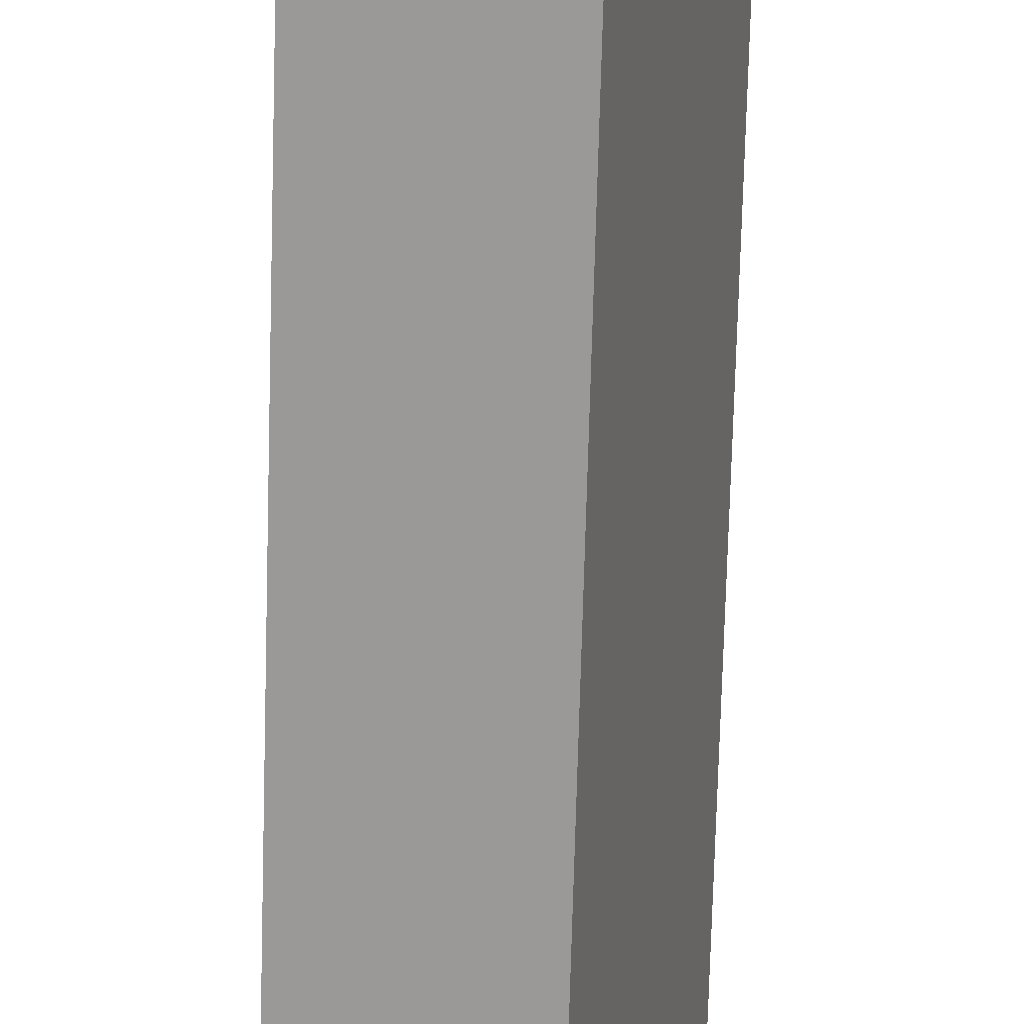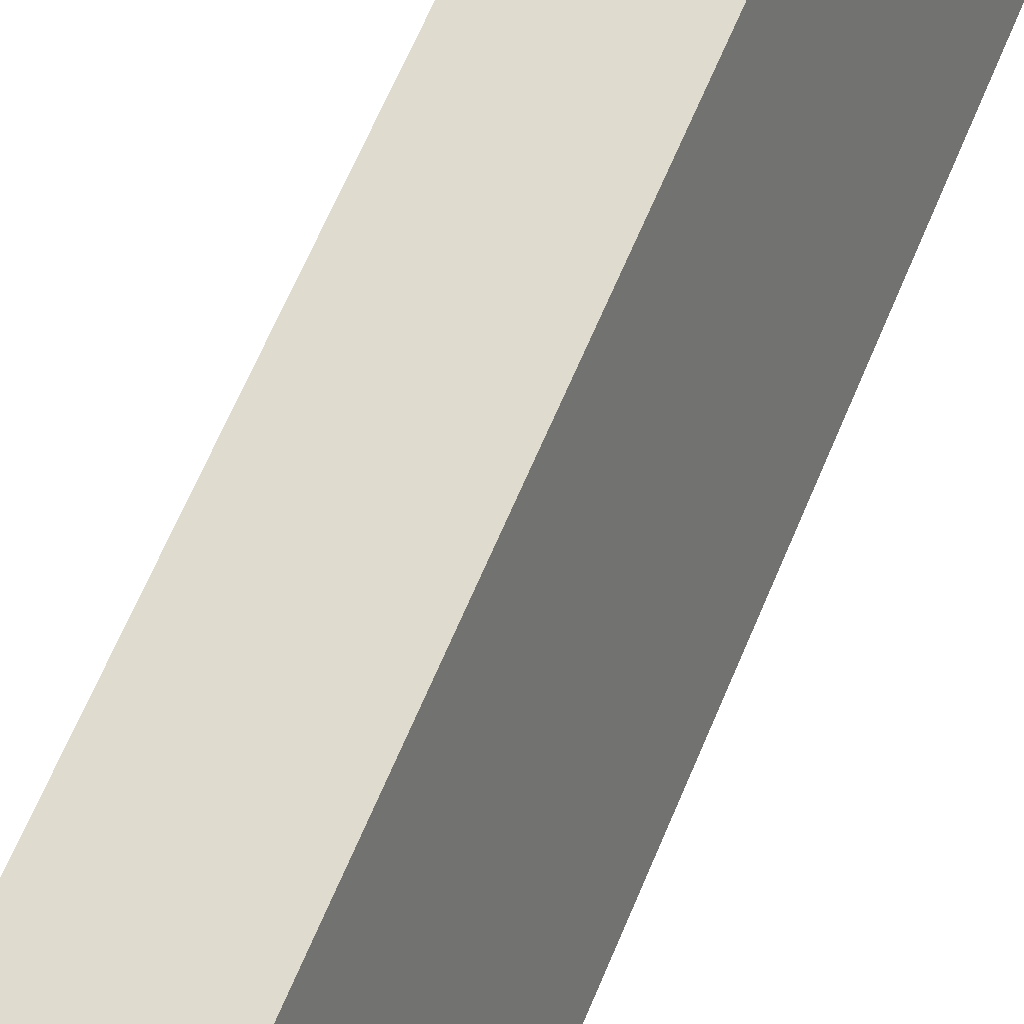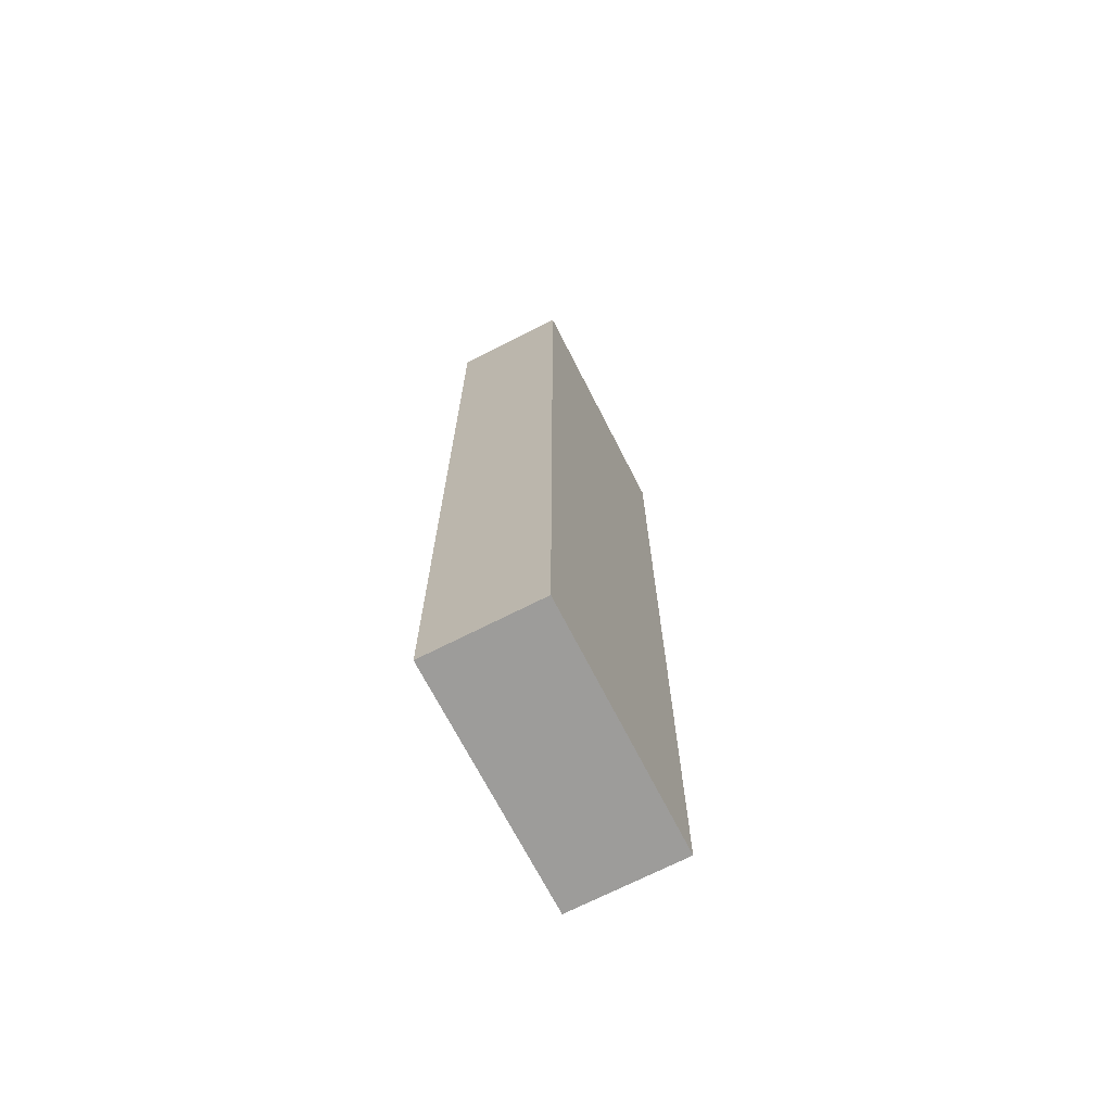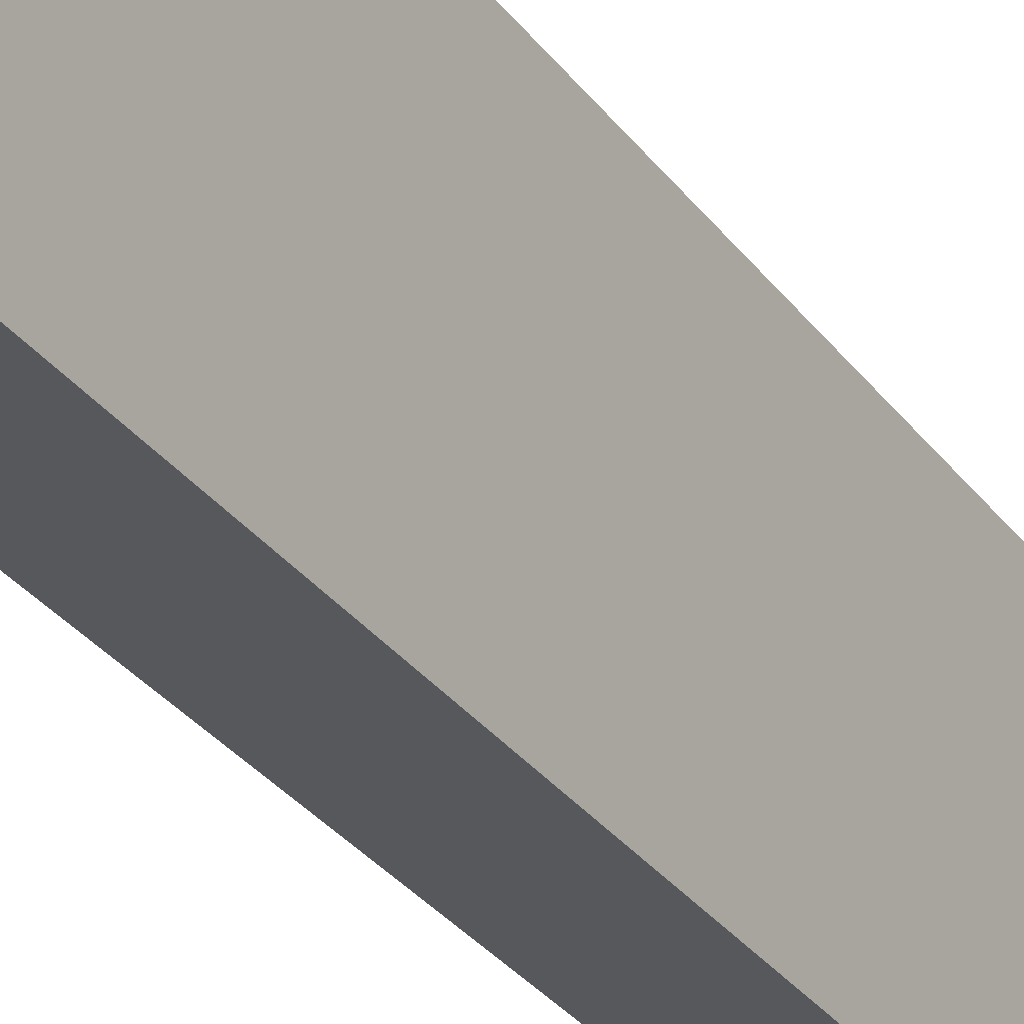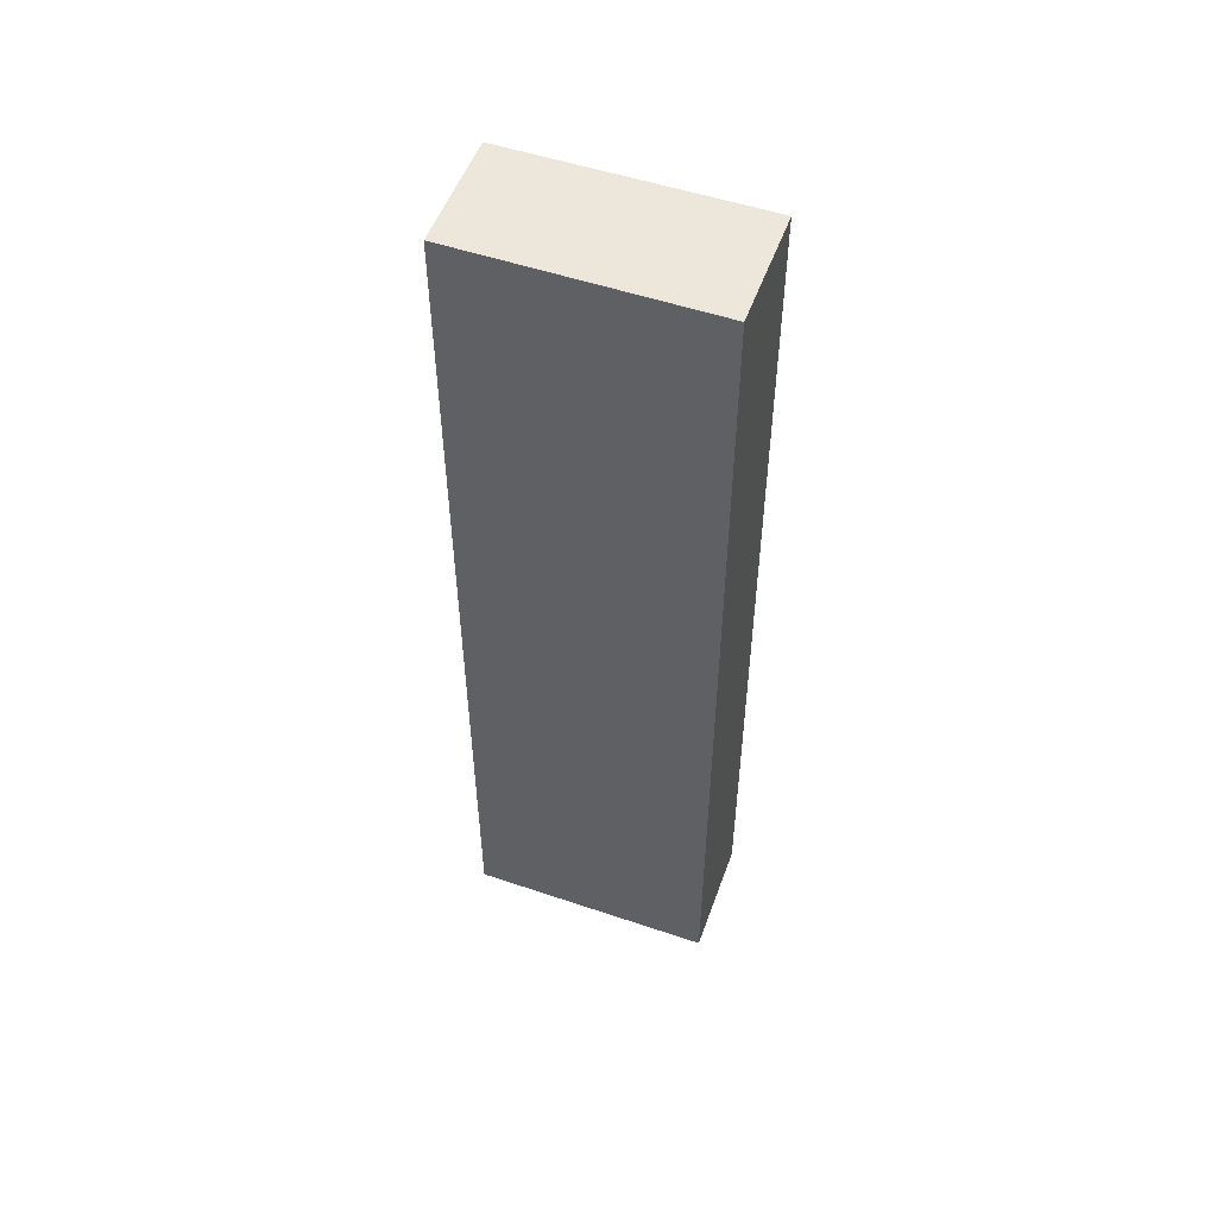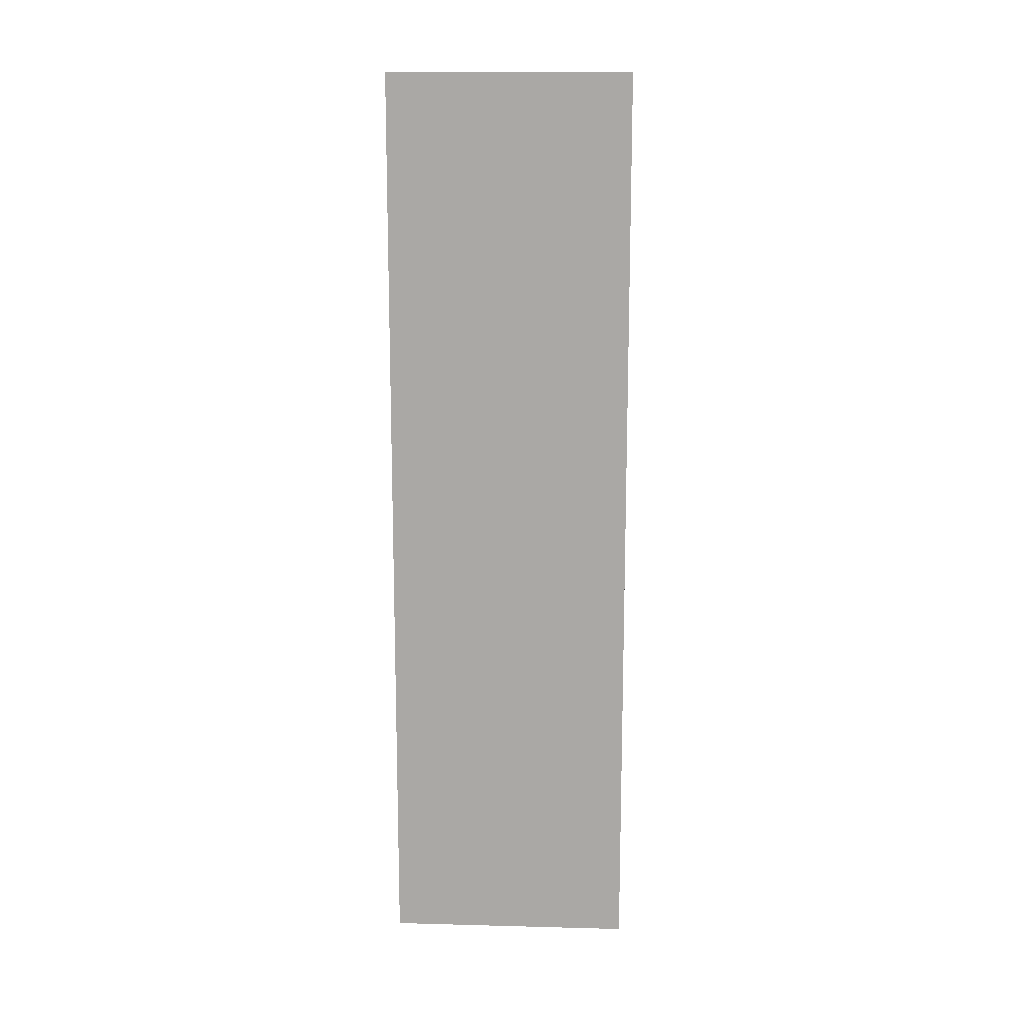
<metadata>
{"format":"obj","ext":"obj","renderer":"f3d","projection":"perspective","resolution":1024,"background":"white","views":[{"elev":-72.5,"azim":178.4,"up":"+Z"},{"elev":62.7,"azim":22.3,"up":"+Z"},{"elev":-70.2,"azim":12.5,"up":"+Y"},{"elev":-34.6,"azim":-147.7,"up":"+Z"},{"elev":52.9,"azim":-84.8,"up":"+Y"},{"elev":14.2,"azim":78.8,"up":"+Y"}]}
</metadata>
<code>
v  1.507 8.011 -1.804
v  0 8.011 4.905e-16
v  0.975 8.011 0.252
v  0.541 8.011 -2.057
v  0.975 -1.543e-17 0.252
v  1.507 1.105e-16 -1.804
v  0.541 1.26e-16 -2.057
v  0 0 0
g defaultobject
f 1 2 3
f 2 1 4
f 5 1 3
f 1 5 6
f 6 4 1
f 4 6 7
f 7 2 4
f 2 7 8
f 8 3 2
f 3 8 5
f 5 7 6
f 7 5 8

</code>
